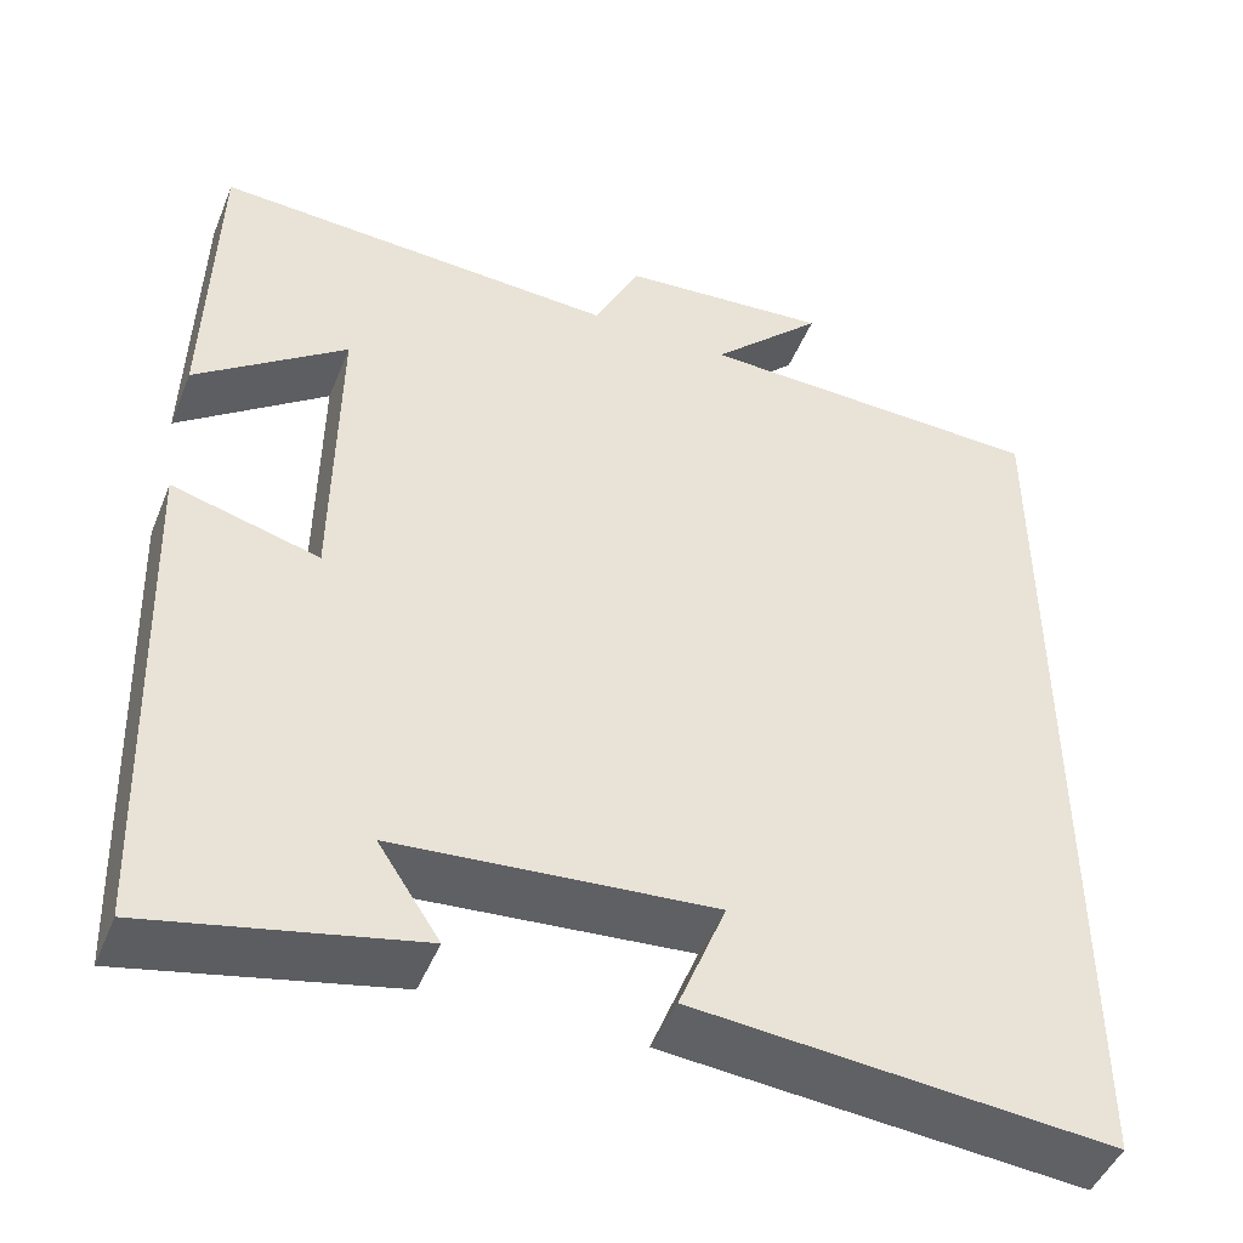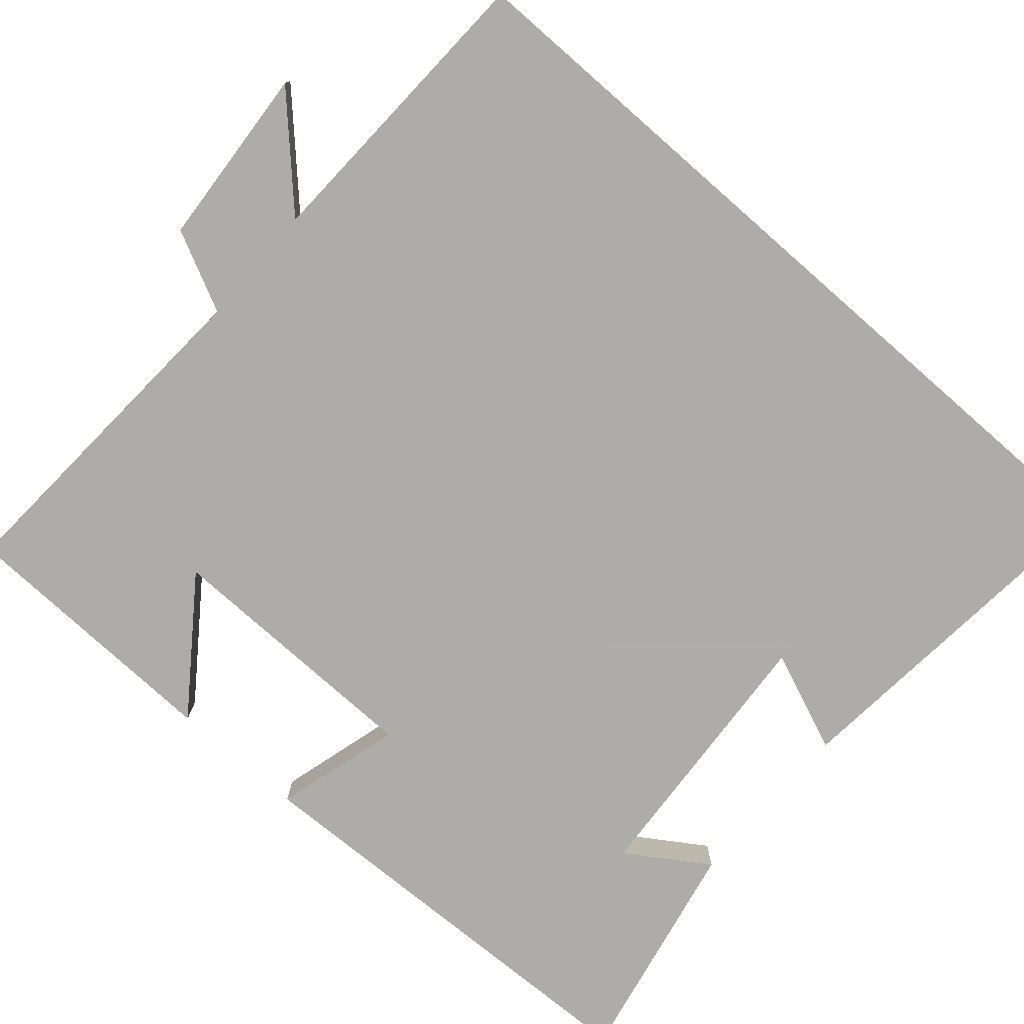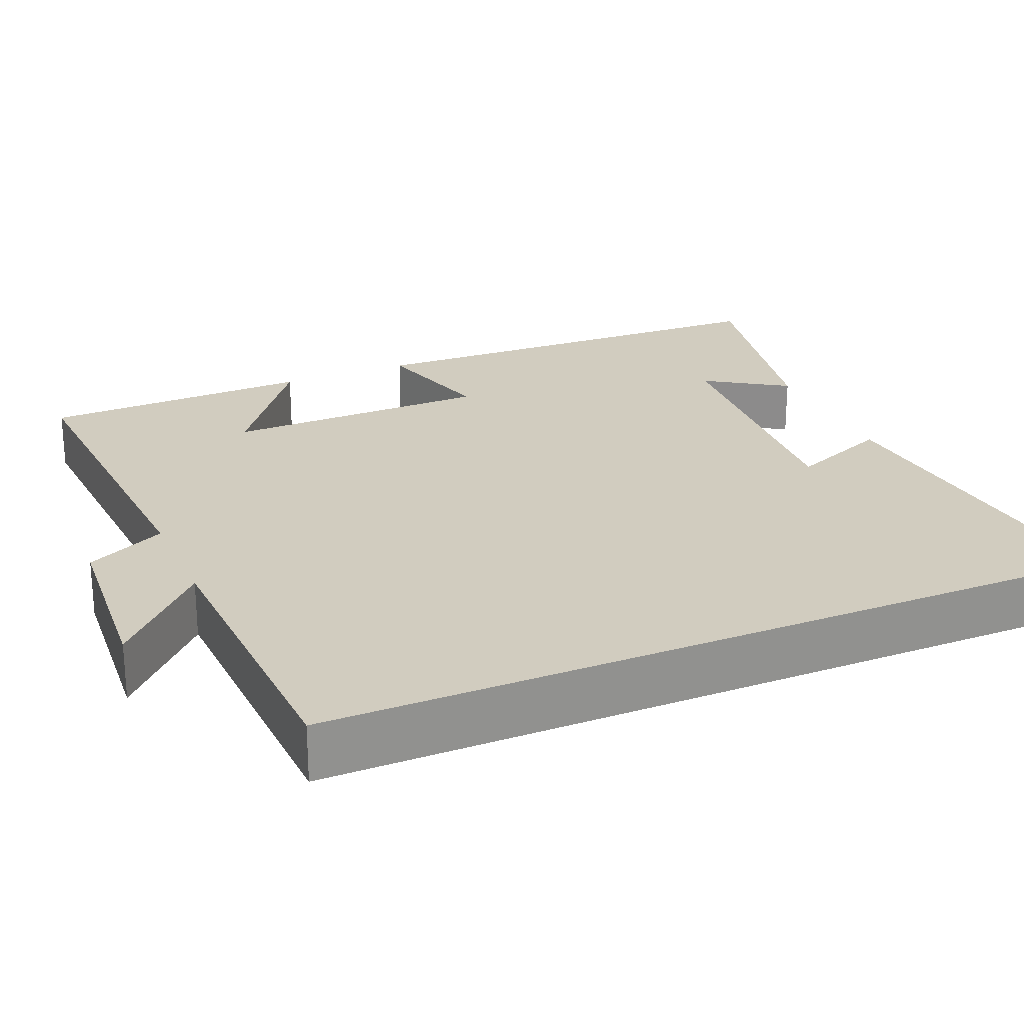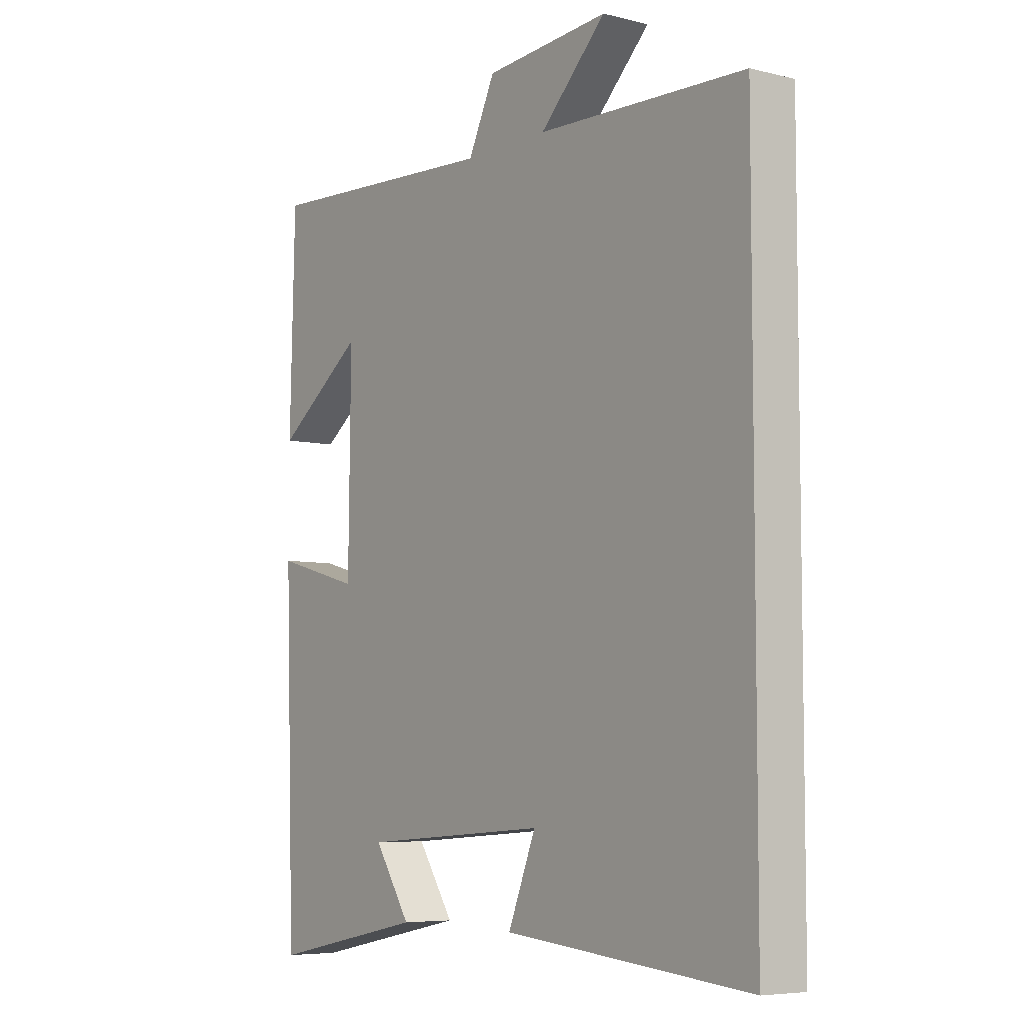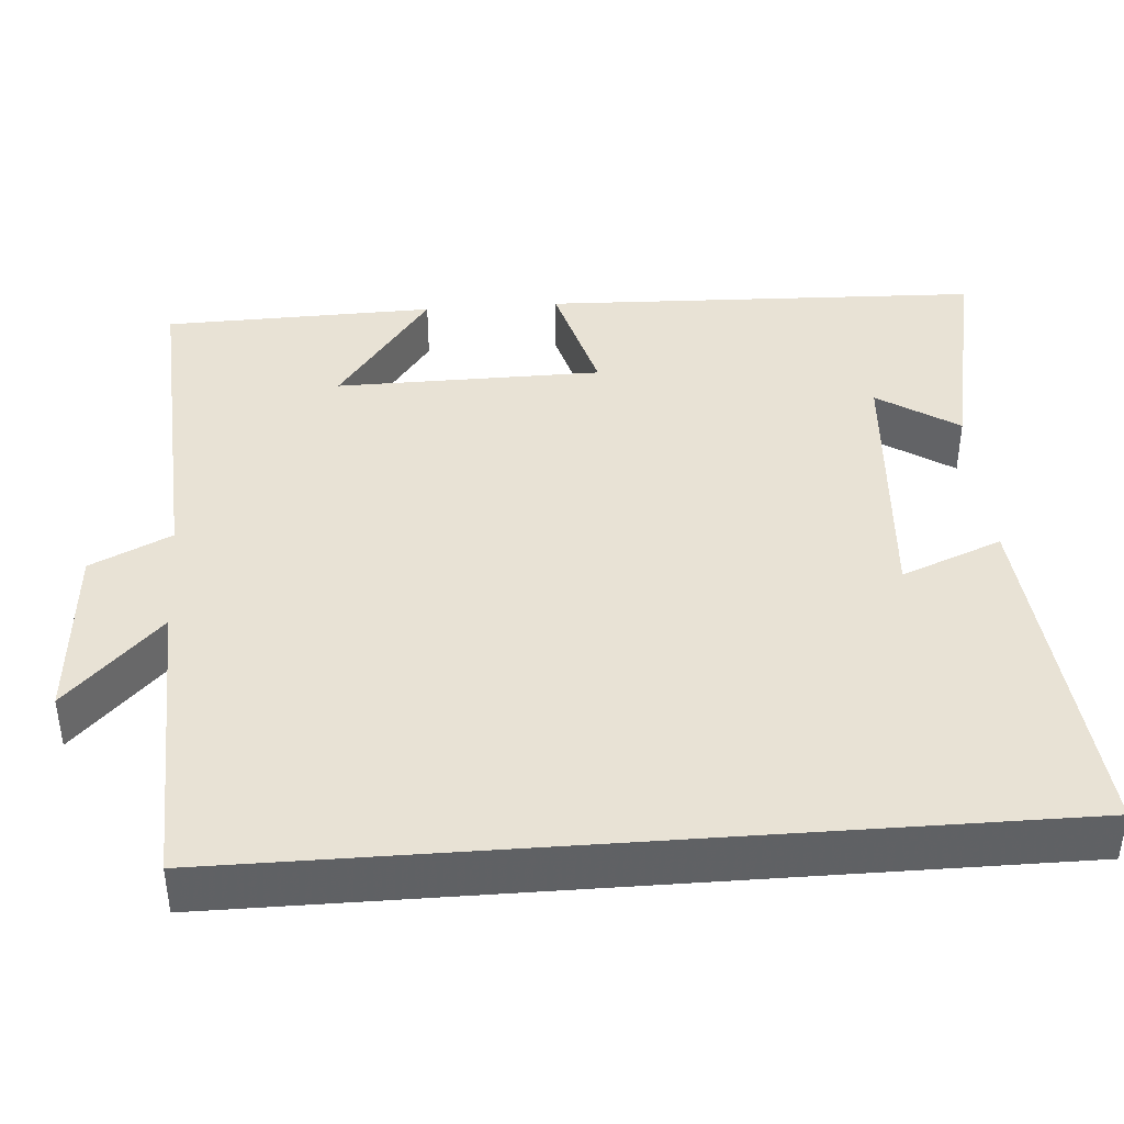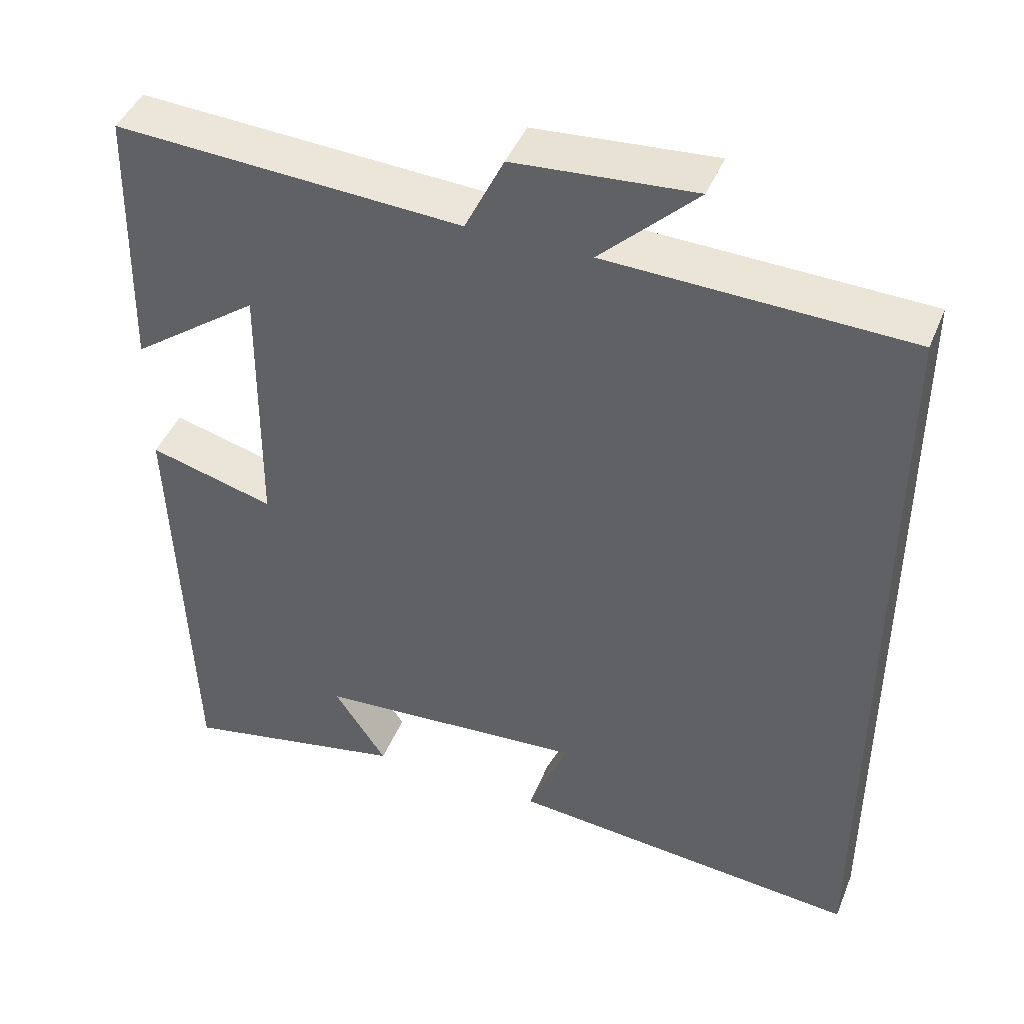
<metadata>
{"format":"obj","ext":"obj","renderer":"f3d","projection":"perspective","resolution":1024,"background":"white","views":[{"elev":-46.7,"azim":-21.5,"up":"+Z"},{"elev":-77.0,"azim":48.8,"up":"+Y"},{"elev":24.1,"azim":66.6,"up":"+Y"},{"elev":-6.3,"azim":53.7,"up":"+Z"},{"elev":40.8,"azim":85.7,"up":"+Y"},{"elev":44.1,"azim":21.4,"up":"+Z"}]}
</metadata>
<code>
v -0.481 0.07 -0.561
v -0.5 0.07 0.001
v -0.338 0.07 -0.043
v -0.334 0.07 0.299
v -0.5 0.07 0.177
v -0.491 0.07 0.525
v -0.045 0.07 0.5
v 0.005 0.07 0.603
v 0.237 0.07 0.621
v 0.113 0.07 0.5
v 0.5 0.07 0.487
v 0.5 0.07 -0.542
v 0.042 0.07 -0.5
v 0.094 0.07 -0.371
v -0.256 0.07 -0.397
v -0.188 0.07 -0.5
v -0.481 0 -0.561
v -0.5 0 0.001
v -0.338 0 -0.043
v -0.334 0 0.299
v -0.5 0 0.177
v -0.491 0 0.525
v -0.045 0 0.5
v 0.005 0 0.603
v 0.237 0 0.621
v 0.113 0 0.5
v 0.5 0 0.487
v 0.5 0 -0.542
v 0.042 0 -0.5
v 0.094 0 -0.371
v -0.256 0 -0.397
v -0.188 0 -0.5
f 15 16 1
f 11 12 13 14
f 10 11 14 15
f 7 8 9 10
f 7 10 15 1
f 4 5 6
f 4 6 7
f 3 4 7
f 1 2 3
f 1 3 7
f 17 32 31
f 30 29 28 27
f 31 30 27 26
f 26 25 24 23
f 17 31 26 23
f 22 21 20
f 23 22 20
f 23 20 19
f 19 18 17
f 23 19 17
f 1 17 18 2
f 2 18 19 3
f 3 19 20 4
f 4 20 21 5
f 5 21 22 6
f 6 22 23 7
f 7 23 24 8
f 8 24 25 9
f 9 25 26 10
f 10 26 27 11
f 11 27 28 12
f 12 28 29 13
f 13 29 30 14
f 14 30 31 15
f 15 31 32 16
f 16 32 17 1

</code>
